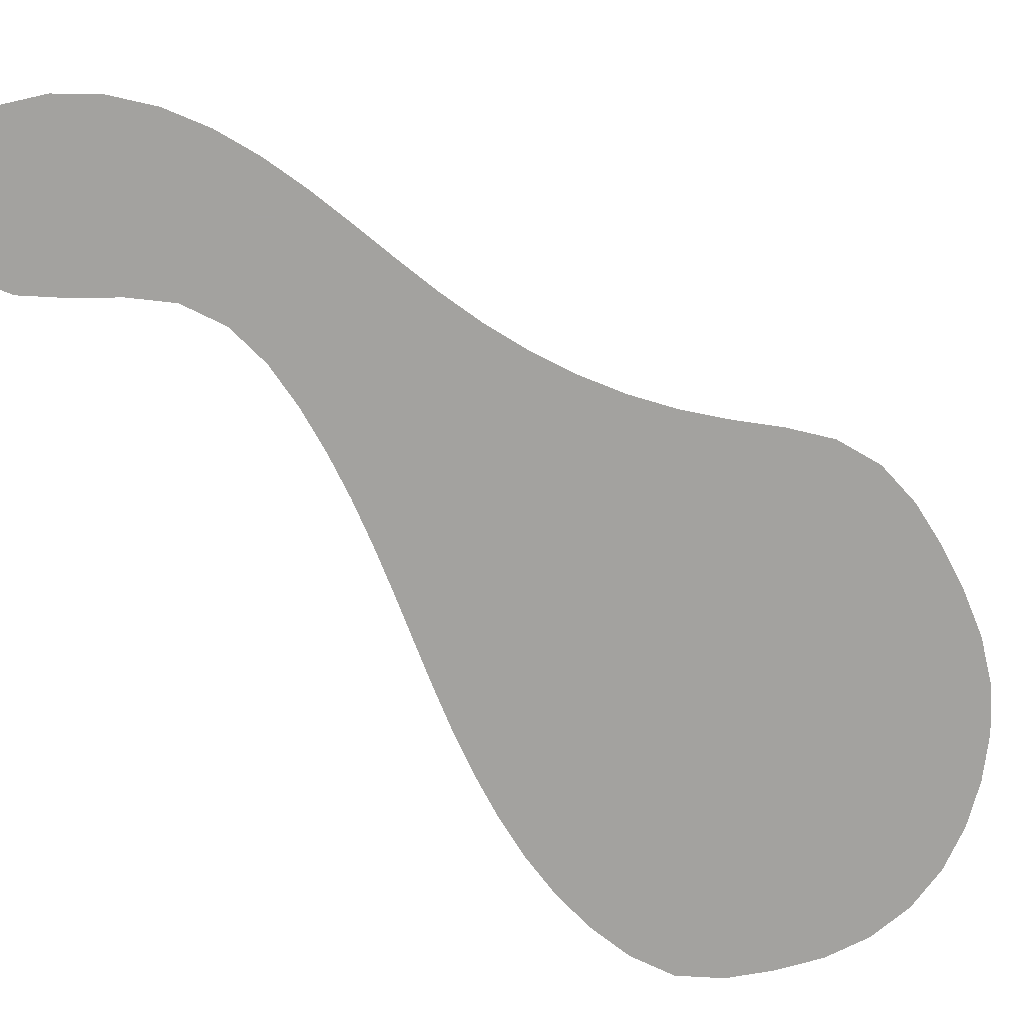
<metadata>
{"format":"obj","ext":"obj","renderer":"f3d","projection":"perspective","resolution":1024,"background":"white","views":[{"elev":-72.6,"azim":28.2,"up":"+Z"}]}
</metadata>
<code>
v 37.66 -284.7 -42
v 33.7 -275.7 -42
v 34.96 -265.8 -42
v 41.33 -258.2 -42
v 49.89 -253 -42
v 58.8 -248.4 -42
v 67.04 -242.7 -42
v 72.83 -234.6 -42
v 75.72 -225.1 -42
v 76.82 -215.1 -42
v 77.02 -205.1 -42
v 76.64 -195 -42
v 75.79 -185 -42
v 74.64 -175.1 -42
v 73.34 -165.1 -42
v 72.08 -155.2 -42
v 71.01 -145.2 -42
v 70.34 -135.2 -42
v 70.21 -125.2 -42
v 70.79 -115.1 -42
v 72.3 -105.2 -42
v 74.96 -95.57 -42
v 78.96 -86.37 -42
v 84.86 -78.32 -42
v 93.37 -73.1 -42
v 102.9 -69.95 -42
v 112.7 -67.84 -42
v 122.7 -67.57 -42
v 132.5 -69.66 -42
v 141.5 -73.96 -42
v 149.5 -80.07 -42
v 156.3 -87.39 -42
v 162.1 -95.59 -42
v 166.4 -104.6 -42
v 169 -114.3 -42
v 170.1 -124.3 -42
v 170.2 -134.3 -42
v 169.5 -144.3 -42
v 167.1 -154 -42
v 161.9 -162.5 -42
v 154.4 -169.2 -42
v 146.3 -175.1 -42
v 138.6 -181.5 -42
v 131.5 -188.6 -42
v 125.1 -196.4 -42
v 119.4 -204.6 -42
v 114.4 -213.3 -42
v 110 -222.3 -42
v 106.1 -231.5 -42
v 102.3 -240.8 -42
v 98.33 -250 -42
v 93.9 -259 -42
v 88.67 -267.6 -42
v 82.36 -275.4 -42
v 74.79 -282 -42
v 66.06 -286.8 -42
v 56.42 -289.5 -42
v 46.44 -289.3 -42
v 150.6 -114 -42
v 114.7 -181.1 -42
v 101.5 -200 -42
v 93.03 -220.5 -42
v 82.36 -247.8 -42
v 103.7 -88.4 -42
v 66.93 -265.3 -42
v 50.79 -272.6 -42
v 155.6 -104.3 -42
v 134.7 -91.09 -42
v 88.05 -129.9 -42
v 139.8 -157.9 -42
v 154.8 -129.5 -42
v 91.63 -167.8 -42
v 122 -187.3 -42
v 88.66 -199.6 -42
v 109.8 -204.8 -42
v 101.2 -224 -42
v 103.8 -213.7 -42
v 92.56 -233 -42
v 104.9 -219.5 -42
v 109.2 -215.6 -42
v 98.76 -217.7 -42
v 108.1 -210.2 -42
v 103.7 -205.8 -42
v 91.37 -209.9 -42
v 97.76 -211.2 -42
v 93.68 -215 -42
v 85.25 -215.8 -42
v 97.44 -204.9 -42
v 95.12 -198.8 -42
v 100.5 -188.1 -42
v 99.3 -194.2 -42
v 110.7 -193.2 -42
v 90.15 -189.3 -42
v 104.9 -192.1 -42
v 91.36 -194.7 -42
v 83.97 -193.5 -42
v 95.49 -190.3 -42
v 94.43 -181.3 -42
v 106.9 -197.6 -42
v 109.1 -186 -42
v 113.2 -199.3 -42
v 114.6 -203.9 -42
v 113 -208.6 -42
v 118.2 -193.7 -42
v 91.81 -204.3 -42
v 84.48 -205.8 -42
v 83.33 -186 -42
v 115.4 -187.7 -42
v 104.5 -175.1 -42
v 118.6 -199.2 -42
v 122.7 -192.1 -42
v 126.6 -189.1 -42
v 127.5 -180 -42
v 82.19 -199.8 -42
v 80.27 -210.1 -42
v 79.45 -190.1 -42
v 88.8 -183.4 -42
v 88.98 -175.4 -42
v 83.56 -179.3 -42
v 81.9 -171.3 -42
v 79.93 -182.5 -42
v 78.87 -177.7 -42
v 84.52 -174.9 -42
v 87.24 -170.5 -42
v 84.59 -161.4 -42
v 83.95 -166.5 -42
v 78.98 -163.3 -42
v 79.57 -155.8 -42
v 77.51 -168.4 -42
v 108.6 -179.8 -42
v 113.6 -171.3 -42
v 101.9 -181.4 -42
v 109.7 -174.7 -42
v 106.5 -167 -42
v 75.5 -159.3 -42
v 91.98 -149.7 -42
v 76.31 -149.7 -42
v 104.4 -185.5 -42
v 98.14 -184.1 -42
v 93.85 -186 -42
v 86.64 -154.5 -42
v 80.34 -139.5 -42
v 92.36 -159.9 -42
v 76.63 -143.9 -42
v 83.75 -147.2 -42
v 74.8 -138.6 -42
v 78.99 -130.6 -42
v 75.07 -133.6 -42
v 74.2 -128.5 -42
v 80.23 -121 -42
v 75.26 -123.2 -42
v 75.81 -117.6 -42
v 84.08 -111.5 -42
v 76.02 -110.9 -42
v 80.81 -115.7 -42
v 89.95 -119.4 -42
v 85.9 -116.3 -42
v 93.48 -110.7 -42
v 91.77 -154.8 -42
v 101.1 -156.3 -42
v 96.96 -152.5 -42
v 105.9 -147 -42
v 102.2 -151 -42
v 111.1 -155.6 -42
v 98 -143.3 -42
v 107.3 -152 -42
v 115.5 -147.1 -42
v 88.1 -158.7 -42
v 89 -163.5 -42
v 98.89 -164.5 -42
v 80.93 -151.2 -42
v 87.4 -150 -42
v 89.3 -143.7 -42
v 93.72 -145.3 -42
v 93.49 -139.1 -42
v 84.51 -142.3 -42
v 88.22 -138.5 -42
v 91.45 -134.1 -42
v 101.3 -133 -42
v 96.55 -135 -42
v 100.8 -138.6 -42
v 95.86 -126.5 -42
v 110.8 -136.8 -42
v 105.6 -136.2 -42
v 105.2 -141.6 -42
v 109.1 -127.1 -42
v 110.8 -143.7 -42
v 106.1 -131.2 -42
v 102.6 -125.4 -42
v 110.9 -148.6 -42
v 114.6 -151.9 -42
v 119.3 -159.8 -42
v 123.7 -151.3 -42
v 116.7 -140.3 -42
v 80.62 -103.8 -42
v 94.32 -164.1 -42
v 96.24 -168.3 -42
v 96.98 -160.3 -42
v 93.42 -172.7 -42
v 101.6 -169.2 -42
v 98.89 -174.2 -42
v 104.1 -161.5 -42
v 110.5 -162 -42
v 111.4 -166.8 -42
v 118 -166.3 -42
v 114.5 -159.2 -42
v 121.7 -173.9 -42
v 118.2 -170.9 -42
v 116.3 -176 -42
v 123.5 -168.3 -42
v 121.1 -180.4 -42
v 128.6 -173.1 -42
v 83.66 -134.4 -42
v 99.7 -128.8 -42
v 109 -114.6 -42
v 98.02 -118.6 -42
v 121.9 -144.7 -42
v 118.7 -130.4 -42
v 76.78 -106.3 -42
v 98.23 -178.7 -42
v 133.5 -177.5 -42
v 132.3 -183 -42
v 139.7 -175 -42
v 143.2 -166.4 -42
v 143.1 -171.4 -42
v 148.5 -169 -42
v 136.7 -168.8 -42
v 151.7 -158.7 -42
v 133.5 -172.5 -42
v 130.3 -166.5 -42
v 148.1 -163.2 -42
v 153.5 -163.8 -42
v 157.1 -159.6 -42
v 156.1 -149.4 -42
v 155.2 -154.7 -42
v 161.2 -155.1 -42
v 146.3 -150.5 -42
v 150.2 -153.8 -42
v 145 -155.9 -42
v 140.5 -151.9 -42
v 143.4 -161.4 -42
v 138 -163.3 -42
v 163 -148.4 -42
v 140.9 -140.8 -42
v 132 -153.9 -42
v 142.2 -146.4 -42
v 150.4 -142.3 -42
v 133.6 -145.5 -42
v 145.5 -142.6 -42
v 147.4 -134.1 -42
v 107.3 -120.9 -42
v 116.3 -121.6 -42
v 103.5 -116.5 -42
v 112 -118.8 -42
v 117.9 -111.4 -42
v 116.7 -116.4 -42
v 125.7 -119.6 -42
v 122.2 -115.1 -42
v 103 -105.9 -42
v 98.87 -112.9 -42
v 131.9 -111.1 -42
v 104.7 -111.1 -42
v 111.4 -107.3 -42
v 127.6 -114.5 -42
v 135.7 -120.4 -42
v 124.8 -106.5 -42
v 132.5 -116.3 -42
v 141.2 -112.8 -42
v 98.75 -123.1 -42
v 102.7 -120.9 -42
v 94.22 -121.5 -42
v 89.91 -124.8 -42
v 85.41 -122.1 -42
v 81.91 -126.1 -42
v 115.9 -135 -42
v 123.6 -136.5 -42
v 113.4 -130.3 -42
v 125.4 -162.1 -42
v 131.5 -160.3 -42
v 123.9 -156.8 -42
v 119.3 -154.2 -42
v 135.2 -157.4 -42
v 161.5 -138.7 -42
v 127.7 -146.6 -42
v 129.5 -140 -42
v 113.1 -111.9 -42
v 117.9 -104 -42
v 121.2 -140.3 -42
v 127.4 -128.4 -42
v 164.3 -143.2 -42
v 166.9 -138.5 -42
v 158.3 -143.8 -42
v 164 -132.8 -42
v 155.2 -138.3 -42
v 150.6 -137.6 -42
v 135.2 -139.9 -42
v 139.2 -132.6 -42
v 132.3 -133.6 -42
v 120.5 -107.7 -42
v 123.7 -110.9 -42
v 124.9 -95.7 -42
v 110.2 -96.82 -42
v 123.5 -131.5 -42
v 122.2 -126 -42
v 134.8 -127.2 -42
v 122.9 -101.1 -42
v 131.4 -101.1 -42
v 117.5 -96.09 -42
v 112.7 -101.9 -42
v 106.9 -101.6 -42
v 103.1 -95.55 -42
v 121.2 -121.3 -42
v 143.2 -124.9 -42
v 130.5 -123.2 -42
v 120.5 -82.84 -42
v 107.3 -92.32 -42
v 113.4 -91.65 -42
v 109.7 -86.5 -42
v 119.9 -89.68 -42
v 104.1 -79.14 -42
v 105.6 -83.84 -42
v 111.3 -79.43 -42
v 98.34 -83.54 -42
v 138.5 -124.2 -42
v 141.6 -119.1 -42
v 148.2 -120.3 -42
v 145.6 -115.7 -42
v 146.3 -109.9 -42
v 151.8 -108.5 -42
v 159.8 -113.2 -42
v 146.7 -100.2 -42
v 155.1 -112.1 -42
v 148 -105.1 -42
v 155.5 -119.4 -42
v 158.4 -108.4 -42
v 139.7 -104.6 -42
v 163.8 -109.4 -42
v 161 -103.6 -42
v 157.6 -99.06 -42
v 156.7 -93.25 -42
v 152.2 -99.96 -42
v 149.2 -93.1 -42
v 115.5 -85.87 -42
v 127.5 -88.53 -42
v 107.9 -73.96 -42
v 98.1 -77.25 -42
v 102.2 -74.71 -42
v 91.64 -79.84 -42
v 96.18 -91.34 -42
v 149.3 -126.5 -42
v 154 -124.4 -42
v 161.3 -125.9 -42
v 152.9 -95.56 -42
v 141.6 -94.42 -42
v 124 -91.34 -42
v 129.8 -93.43 -42
v 134.2 -96.51 -42
v 134.2 -80.97 -42
v 123.3 -86.52 -42
v 128 -82.19 -42
v 130 -75.83 -42
v 135.8 -75.34 -42
v 86.73 -85.87 -42
v 100.7 -91.74 -42
v 98.03 -96.08 -42
v 101.1 -100.7 -42
v 88.71 -96.99 -42
v 96.69 -105.2 -42
v 89.23 -104.5 -42
v 159.6 -130.5 -42
v 158.6 -135.1 -42
v 166.2 -127.9 -42
v 162 -119.4 -42
v 165.3 -123 -42
v 164.2 -115.1 -42
v 144.1 -86.48 -42
v 141.5 -99.68 -42
v 145.8 -95.87 -42
v 145 -91.41 -42
v 148.7 -88.22 -42
v 140.4 -89.67 -42
v 138.9 -84.18 -42
v 143.6 -80.62 -42
v 138.9 -79.23 -42
v 132.4 -86.12 -42
v 92.74 -85.75 -42
v 89.84 -91.05 -42
v 83.19 -91.53 -42
v 93.41 -100.4 -42
v 85.17 -101 -42
v 80.21 -98.01 -42
v 88.64 -109.4 -42
v 84.28 -95.95 -42
v 99.15 -230.7 -42
v 95.58 -225.9 -42
v 87.28 -226.5 -42
v 97.57 -236.7 -42
v 89.76 -242 -42
v 92.74 -238 -42
v 85.58 -235.7 -42
v 96.23 -243.7 -42
v 91.41 -248.8 -42
v 91.6 -228.4 -42
v 87.76 -231.4 -42
v 81.01 -229.6 -42
v 83.53 -241.6 -42
v 79.07 -236.8 -42
v 73.94 -241.6 -42
v 78.71 -243.9 -42
v 72.16 -251.2 -42
v 74.41 -246.6 -42
v 77.82 -251.1 -42
v 75.06 -260.3 -42
v 85.22 -256.4 -42
v 75.02 -255.3 -42
v 67.52 -257.5 -42
v 79.91 -257.7 -42
v 80.95 -265.6 -42
v 87.12 -246.2 -42
v 86.15 -251.3 -42
v 90.48 -254.7 -42
v 70.28 -261.6 -42
v 73.87 -268.2 -42
v 65.24 -250.9 -42
v 57.36 -260.6 -42
v 85.91 -262.3 -42
v 76.54 -264.6 -42
v 66.58 -275.6 -42
v 78.88 -270.9 -42
v 73.44 -275.1 -42
v 68.83 -247.4 -42
v 63.06 -261 -42
v 60.64 -255.2 -42
v 59.66 -268.1 -42
v 54.99 -255.5 -42
v 49.05 -261.3 -42
v 68.78 -270.5 -42
v 63.66 -271.3 -42
v 57.5 -274.8 -42
v 53.62 -265.8 -42
v 51.56 -281.7 -42
v 55.18 -270.5 -42
v 53.08 -277 -42
v 46.7 -277.5 -42
v 57.94 -281.2 -42
v 42.57 -269.9 -42
v 45.9 -283.4 -42
v 55.05 -284.9 -42
v 50.41 -286.4 -42
v 61.8 -277.7 -42
v 62.88 -282.8 -42
v 68.78 -281.5 -42
v 46.15 -272.9 -42
v 48.12 -267.5 -42
v 40.63 -275.9 -42
v 43.63 -263.7 -42
v 39.66 -266.2 -42
v 80.62 -220.6 -42
v 86.06 -221.2 -42
v 82.63 -225 -42
v 86.24 -210.7 -42
v 93.69 -115.8 -42
v 89.67 -113.8 -42
v 150.9 -147.7 -42
v 135.6 -150.2 -42
v 142.8 -136.1 -42
v 130.1 -106.2 -42
v 135.2 -107.1 -42
v 143.9 -130.1 -42
v 41.3 -281 -42
v 118.3 -74.73 -42
v 123.9 -77.42 -42
v 113.1 -74.54 -42
v 125.8 -72.18 -42
v 116.5 -79.57 -42
f 335 67 338
f 461 86 87
f 61 83 88
f 332 329 335
f 352 334 373
f 87 86 62
f 352 351 334
f 231 232 226
f 9 10 458
f 100 92 94
f 378 353 341
f 62 86 81
f 364 64 316
f 83 82 77
f 89 88 105
f 320 345 322
f 361 360 472
f 81 86 85
f 323 346 320
f 82 80 77
f 343 318 322
f 358 362 384
f 80 82 47
f 105 106 74
f 85 83 77
f 373 334 330
f 290 38 243
f 233 228 235
f 109 134 133
f 105 74 89
f 61 89 91
f 70 241 242
f 87 458 10
f 45 111 112
f 116 96 12
f 432 422 65
f 221 212 229
f 399 397 401
f 429 54 430
f 46 103 102
f 379 376 380
f 76 48 49
f 79 48 76
f 270 269 216
f 137 17 144
f 422 432 416
f 129 127 126
f 420 414 412
f 76 49 394
f 235 228 238
f 394 49 397
f 336 333 328
f 91 90 94
f 104 110 101
f 64 323 321
f 461 87 115
f 391 21 22
f 84 85 86
f 80 79 77
f 95 97 91
f 75 83 99
f 461 84 86
f 21 154 20
f 96 95 74
f 114 74 106
f 416 432 433
f 151 19 20
f 81 85 77
f 189 188 214
f 222 221 43
f 201 197 200
f 135 16 128
f 441 445 448
f 120 122 14
f 69 178 213
f 128 127 135
f 73 211 113
f 340 33 339
f 214 269 189
f 149 19 151
f 79 80 48
f 18 148 146
f 154 21 219
f 329 67 335
f 408 407 409
f 398 406 400
f 82 103 47
f 426 53 418
f 430 423 429
f 409 63 412
f 409 412 411
f 76 394 395
f 73 113 112
f 398 400 399
f 438 450 439
f 229 212 230
f 454 456 436
f 51 421 402
f 101 92 104
f 455 453 444
f 83 75 82
f 438 428 450
f 50 401 397
f 441 447 444
f 470 447 1
f 394 78 403
f 47 48 80
f 425 436 435
f 344 385 68
f 76 81 79
f 77 79 81
f 311 364 316
f 395 62 81
f 88 83 85
f 89 61 88
f 88 85 84
f 92 99 94
f 95 89 74
f 139 132 138
f 121 116 13
f 91 94 99
f 97 90 91
f 92 101 99
f 100 60 108
f 140 139 97
f 107 96 116
f 61 91 99
f 104 92 108
f 89 95 91
f 93 95 96
f 107 93 96
f 114 106 11
f 139 90 97
f 93 97 95
f 130 138 132
f 118 117 119
f 61 99 83
f 75 99 101
f 130 60 100
f 138 100 94
f 101 102 75
f 104 45 110
f 75 102 103
f 46 102 110
f 75 103 82
f 47 103 46
f 104 111 45
f 108 211 73
f 74 114 96
f 105 88 84
f 115 11 106
f 106 105 84
f 140 93 117
f 107 117 93
f 100 108 92
f 108 73 104
f 211 209 207
f 197 170 200
f 101 110 102
f 46 110 45
f 44 45 112
f 111 104 73
f 112 111 73
f 222 44 112
f 229 227 223
f 130 109 133
f 114 12 96
f 12 114 11
f 115 10 11
f 10 115 87
f 116 12 13
f 107 116 121
f 72 197 199
f 118 98 117
f 124 120 126
f 107 119 117
f 118 119 123
f 121 13 122
f 124 118 123
f 129 126 120
f 121 119 107
f 119 121 122
f 123 119 122
f 14 122 13
f 124 199 118
f 120 123 122
f 169 124 126
f 124 123 120
f 172 136 159
f 137 16 17
f 72 124 169
f 125 126 127
f 128 125 127
f 129 15 127
f 141 125 128
f 137 128 16
f 129 120 14
f 129 14 15
f 133 209 60
f 132 109 130
f 208 205 210
f 161 159 136
f 200 109 201
f 220 132 139
f 130 133 60
f 204 131 133
f 162 166 163
f 146 144 17
f 135 127 15
f 135 15 16
f 141 168 125
f 143 159 198
f 171 172 141
f 173 172 145
f 90 138 94
f 100 138 130
f 140 98 139
f 90 139 138
f 98 140 117
f 140 97 93
f 143 169 168
f 145 144 176
f 137 144 145
f 213 142 148
f 169 143 196
f 161 198 159
f 171 128 137
f 142 144 146
f 141 172 159
f 173 174 136
f 176 142 213
f 18 146 17
f 272 69 274
f 148 18 149
f 146 148 142
f 147 148 149
f 274 149 151
f 19 149 18
f 155 153 157
f 152 151 20
f 147 149 274
f 152 150 151
f 150 152 155
f 154 152 20
f 274 273 272
f 219 21 391
f 152 154 155
f 195 153 219
f 157 273 150
f 153 155 154
f 165 161 174
f 463 153 392
f 155 157 150
f 463 462 156
f 175 178 180
f 260 158 368
f 141 159 168
f 143 198 196
f 203 205 204
f 163 160 161
f 202 198 160
f 161 165 163
f 190 162 187
f 182 272 271
f 166 202 160
f 165 162 163
f 191 206 164
f 167 191 190
f 183 185 184
f 173 176 177
f 163 166 160
f 190 191 164
f 187 183 194
f 183 277 275
f 125 168 169
f 143 168 159
f 125 169 126
f 72 169 196
f 197 196 170
f 202 134 170
f 128 171 141
f 171 137 145
f 136 172 173
f 145 172 171
f 175 174 173
f 142 176 144
f 136 174 161
f 165 174 175
f 179 181 180
f 177 176 213
f 176 173 145
f 175 173 177
f 175 177 178
f 213 148 147
f 175 180 181
f 178 182 180
f 179 184 181
f 182 178 69
f 165 175 181
f 180 214 179
f 165 185 162
f 185 187 162
f 188 184 179
f 182 269 214
f 167 217 193
f 254 286 256
f 181 184 185
f 188 277 183
f 181 185 165
f 166 162 190
f 183 275 194
f 260 462 158
f 167 187 194
f 187 185 183
f 184 188 183
f 189 186 188
f 186 189 251
f 269 271 216
f 166 190 164
f 190 187 167
f 164 203 202
f 192 281 280
f 206 192 205
f 191 167 281
f 192 278 205
f 284 248 465
f 167 194 217
f 245 284 465
f 392 195 369
f 364 311 365
f 72 196 197
f 170 196 198
f 72 199 124
f 134 200 170
f 170 198 202
f 160 198 161
f 199 98 118
f 98 220 139
f 199 197 201
f 200 134 109
f 98 199 220
f 220 201 109
f 134 202 203
f 164 202 166
f 134 203 204
f 205 203 206
f 134 204 133
f 205 131 204
f 205 208 131
f 210 205 278
f 281 192 206
f 206 203 164
f 207 209 208
f 207 210 212
f 131 208 209
f 207 208 210
f 131 209 133
f 211 60 209
f 113 207 212
f 278 230 210
f 108 60 211
f 113 211 207
f 212 221 113
f 221 223 43
f 177 213 178
f 69 213 274
f 182 214 180
f 179 214 188
f 252 186 254
f 259 263 262
f 270 253 251
f 260 216 462
f 239 70 240
f 285 298 296
f 217 194 288
f 215 254 251
f 154 219 153
f 391 195 219
f 132 220 109
f 201 220 199
f 113 221 222
f 42 43 223
f 113 222 112
f 44 222 43
f 42 223 225
f 225 223 227
f 231 228 232
f 231 226 224
f 41 42 226
f 224 225 227
f 225 226 42
f 226 225 224
f 241 224 242
f 210 230 212
f 232 228 233
f 236 234 243
f 221 229 223
f 227 229 230
f 224 227 242
f 280 245 279
f 41 226 232
f 239 238 228
f 232 40 41
f 40 232 233
f 40 236 39
f 235 234 236
f 237 238 239
f 292 243 234
f 233 235 236
f 238 464 234
f 233 236 40
f 243 39 236
f 249 246 244
f 237 240 246
f 235 238 234
f 239 240 237
f 70 239 241
f 231 239 228
f 464 237 249
f 246 465 248
f 241 231 224
f 231 241 239
f 279 282 242
f 242 227 230
f 243 38 39
f 37 291 293
f 249 466 295
f 218 276 275
f 193 280 281
f 240 282 465
f 247 464 249
f 248 244 246
f 292 290 243
f 247 249 295
f 285 296 248
f 217 284 193
f 246 249 237
f 295 466 250
f 327 59 326
f 267 268 265
f 252 277 186
f 253 215 251
f 257 258 264
f 256 255 258
f 215 253 262
f 260 253 216
f 251 254 186
f 252 254 256
f 312 252 256
f 255 263 287
f 312 256 258
f 286 255 256
f 252 304 218
f 304 303 218
f 264 261 267
f 300 299 266
f 262 263 215
f 366 311 310
f 253 260 262
f 259 260 368
f 328 268 336
f 255 299 300
f 286 215 263
f 259 262 260
f 287 299 255
f 263 310 309
f 267 314 257
f 261 300 467
f 303 276 218
f 265 324 305
f 301 307 306
f 306 299 287
f 264 267 257
f 265 325 324
f 328 327 268
f 268 267 261
f 189 269 270
f 271 462 216
f 189 270 251
f 253 270 216
f 156 271 272
f 271 269 182
f 156 272 273
f 69 272 182
f 156 273 157
f 274 150 273
f 150 274 151
f 213 147 274
f 288 194 275
f 218 275 277
f 284 217 285
f 288 276 285
f 218 277 252
f 188 186 277
f 230 278 279
f 193 245 280
f 279 242 230
f 70 242 282
f 280 278 192
f 279 278 280
f 193 281 167
f 206 191 281
f 70 282 240
f 282 279 245
f 247 294 292
f 291 283 293
f 193 284 245
f 285 248 284
f 248 296 244
f 296 466 244
f 254 215 286
f 286 263 255
f 300 266 467
f 302 310 311
f 217 288 285
f 276 288 275
f 285 276 298
f 314 305 289
f 37 38 291
f 292 283 290
f 290 291 38
f 291 290 283
f 283 292 294
f 247 292 464
f 36 37 372
f 283 294 371
f 370 293 371
f 250 71 295
f 294 295 71
f 295 294 247
f 297 466 296
f 298 297 296
f 469 466 297
f 298 289 305
f 297 298 305
f 303 289 298
f 258 255 300
f 266 299 306
f 300 264 258
f 264 300 261
f 359 360 344
f 308 309 302
f 309 287 263
f 308 306 287
f 276 303 298
f 289 303 304
f 289 304 314
f 257 304 312
f 324 469 297
f 314 265 305
f 266 306 307
f 308 301 306
f 336 268 468
f 68 356 344
f 319 343 315
f 302 316 317
f 287 309 308
f 302 309 310
f 311 316 302
f 259 310 263
f 364 349 323
f 366 310 259
f 257 312 258
f 312 304 252
f 71 250 350
f 327 328 59
f 265 314 267
f 304 257 314
f 359 344 355
f 27 473 345
f 308 302 317
f 318 317 316
f 308 317 319
f 64 318 316
f 319 317 343
f 322 321 320
f 308 355 301
f 355 344 356
f 346 25 347
f 321 318 64
f 318 321 322
f 320 321 323
f 471 475 473
f 347 26 345
f 25 346 348
f 348 363 24
f 305 324 297
f 313 324 325
f 326 313 325
f 325 265 268
f 326 350 313
f 330 334 332
f 327 325 268
f 325 327 326
f 328 329 59
f 328 333 329
f 59 329 332
f 333 341 67
f 59 332 334
f 337 338 34
f 339 338 67
f 357 377 336
f 326 59 334
f 335 330 332
f 329 333 67
f 336 331 333
f 350 326 351
f 71 351 352
f 330 335 337
f 338 337 335
f 377 331 336
f 468 467 307
f 330 337 375
f 337 34 35
f 338 33 34
f 33 338 339
f 32 33 340
f 331 341 333
f 32 340 342
f 342 353 378
f 341 339 67
f 340 339 353
f 31 380 376
f 379 378 354
f 475 315 343
f 318 343 317
f 381 379 354
f 359 319 315
f 322 345 473
f 345 26 27
f 24 25 348
f 320 346 347
f 320 347 345
f 26 347 25
f 348 346 323
f 23 24 363
f 363 348 386
f 369 368 158
f 469 313 350
f 71 350 351
f 370 71 352
f 334 351 326
f 370 352 372
f 375 35 374
f 341 353 339
f 353 342 340
f 357 356 68
f 341 331 378
f 319 355 308
f 301 355 356
f 356 307 301
f 307 356 357
f 307 357 336
f 357 68 354
f 29 362 361
f 358 360 361
f 319 359 355
f 360 385 344
f 361 362 358
f 360 359 315
f 29 474 28
f 474 472 471
f 382 358 384
f 30 362 29
f 323 386 348
f 388 387 393
f 64 364 323
f 349 364 365
f 367 349 365
f 259 368 366
f 366 365 311
f 389 369 367
f 386 349 387
f 363 387 388
f 365 366 389
f 369 389 368
f 369 390 367
f 153 195 392
f 294 71 371
f 293 370 372
f 283 371 293
f 370 371 71
f 293 372 37
f 36 372 374
f 352 373 374
f 374 373 375
f 352 374 372
f 36 374 35
f 375 373 330
f 35 375 337
f 382 383 376
f 381 68 382
f 331 377 378
f 354 377 357
f 342 378 379
f 354 378 377
f 342 379 380
f 376 379 381
f 380 32 342
f 32 380 31
f 376 381 382
f 381 354 68
f 383 31 376
f 385 358 382
f 383 30 31
f 362 30 384
f 384 383 382
f 383 384 30
f 68 385 382
f 358 385 360
f 386 323 349
f 363 386 387
f 23 363 388
f 367 387 349
f 388 22 23
f 390 195 391
f 389 367 365
f 368 389 366
f 393 387 367
f 390 369 195
f 367 390 393
f 391 22 388
f 392 369 158
f 157 153 463
f 391 393 390
f 393 391 388
f 395 81 76
f 78 394 397
f 396 62 403
f 403 395 394
f 87 62 459
f 405 407 8
f 399 78 397
f 50 397 49
f 403 78 404
f 51 402 401
f 401 398 399
f 78 399 400
f 405 396 404
f 419 63 406
f 398 401 402
f 401 50 51
f 402 419 398
f 419 402 420
f 395 403 62
f 396 403 404
f 405 460 396
f 400 404 78
f 9 405 8
f 405 404 400
f 406 407 400
f 407 408 8
f 400 407 405
f 7 8 408
f 409 411 408
f 63 409 406
f 406 409 407
f 408 411 431
f 6 7 424
f 410 412 415
f 7 408 431
f 412 410 411
f 416 415 422
f 421 414 420
f 423 427 429
f 426 421 52
f 415 412 417
f 417 426 418
f 416 410 415
f 413 415 417
f 416 424 410
f 5 436 4
f 417 427 413
f 414 417 412
f 427 423 422
f 429 418 53
f 398 419 406
f 63 419 420
f 63 420 412
f 414 421 426
f 52 421 51
f 421 420 402
f 423 65 422
f 413 422 415
f 437 65 423
f 54 429 53
f 410 424 431
f 425 433 432
f 435 436 5
f 434 432 65
f 53 426 52
f 414 426 417
f 418 427 417
f 413 427 422
f 437 438 65
f 56 451 452
f 418 429 427
f 423 430 437
f 55 430 54
f 428 430 452
f 410 431 411
f 431 424 7
f 425 432 434
f 424 416 433
f 433 6 424
f 5 6 435
f 436 425 440
f 434 438 439
f 435 433 425
f 433 435 6
f 457 2 3
f 434 440 425
f 434 65 438
f 428 437 430
f 434 442 440
f 438 437 428
f 443 442 439
f 439 445 443
f 443 66 442
f 446 454 453
f 444 443 441
f 448 57 449
f 439 442 434
f 442 66 440
f 66 443 444
f 441 443 445
f 453 66 444
f 449 58 447
f 57 451 56
f 451 450 452
f 66 453 454
f 2 457 446
f 455 444 470
f 447 58 1
f 441 448 449
f 57 448 451
f 441 449 447
f 58 449 57
f 445 450 451
f 450 445 439
f 448 445 451
f 452 55 56
f 55 452 430
f 428 452 450
f 440 66 454
f 446 453 455
f 454 436 440
f 4 436 456
f 455 2 446
f 1 2 470
f 3 4 457
f 456 454 446
f 456 457 4
f 457 456 446
f 460 458 459
f 405 9 460
f 396 459 62
f 459 458 87
f 396 460 459
f 458 460 9
f 461 106 84
f 106 461 115
f 463 392 158
f 156 462 271
f 157 463 156
f 462 463 158
f 237 464 238
f 234 464 292
f 245 465 282
f 240 465 246
f 244 466 249
f 250 466 469
f 261 467 468
f 467 266 307
f 261 468 268
f 336 468 307
f 250 469 350
f 313 469 324
f 455 470 2
f 447 470 444
f 472 360 315
f 28 471 27
f 361 472 474
f 475 471 472
f 322 473 475
f 471 473 27
f 361 474 29
f 28 474 471
f 322 475 343
f 315 475 472

</code>
